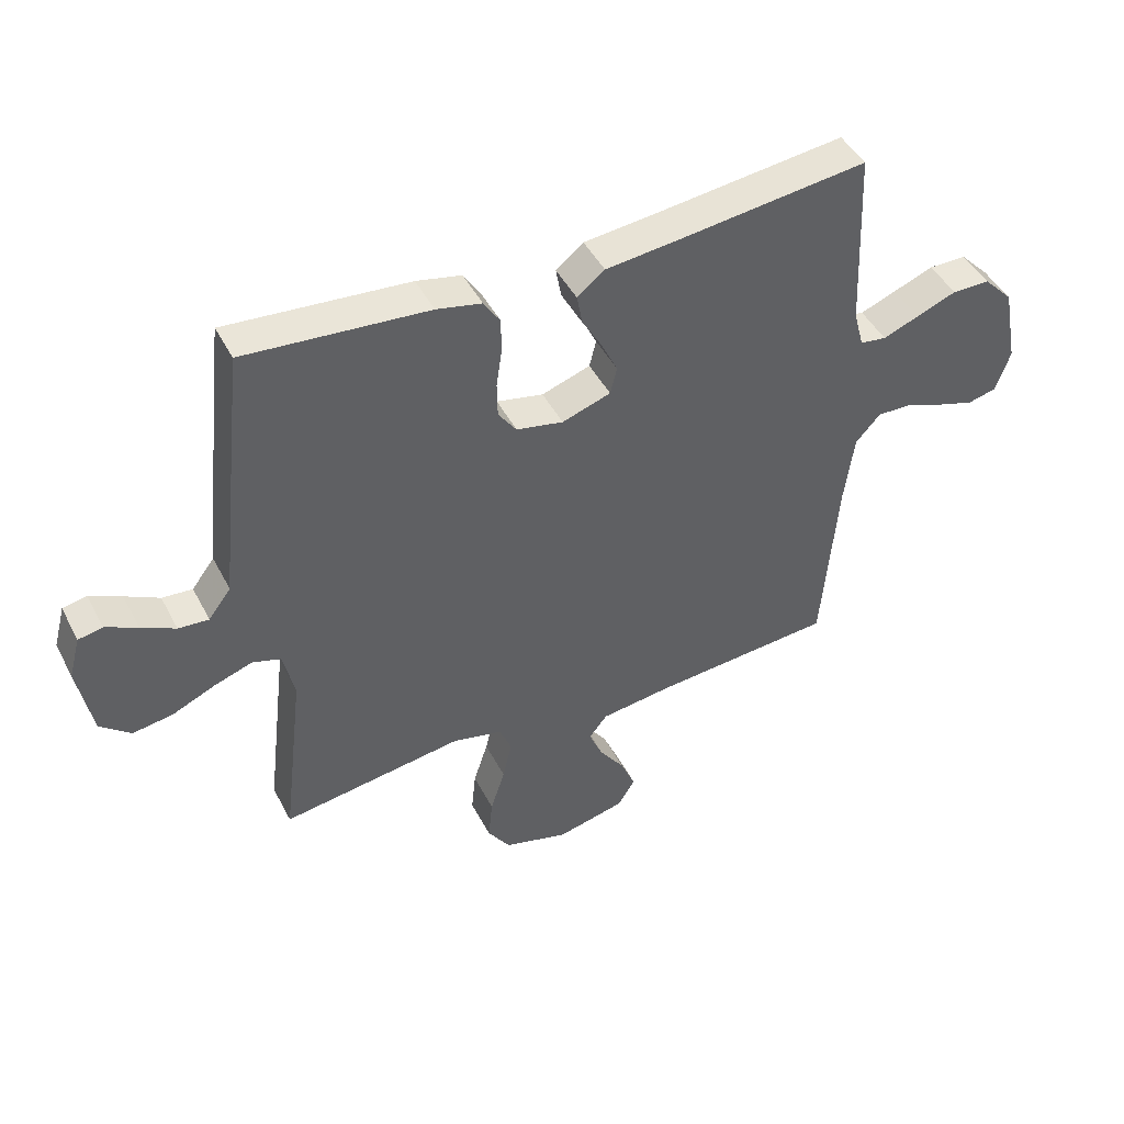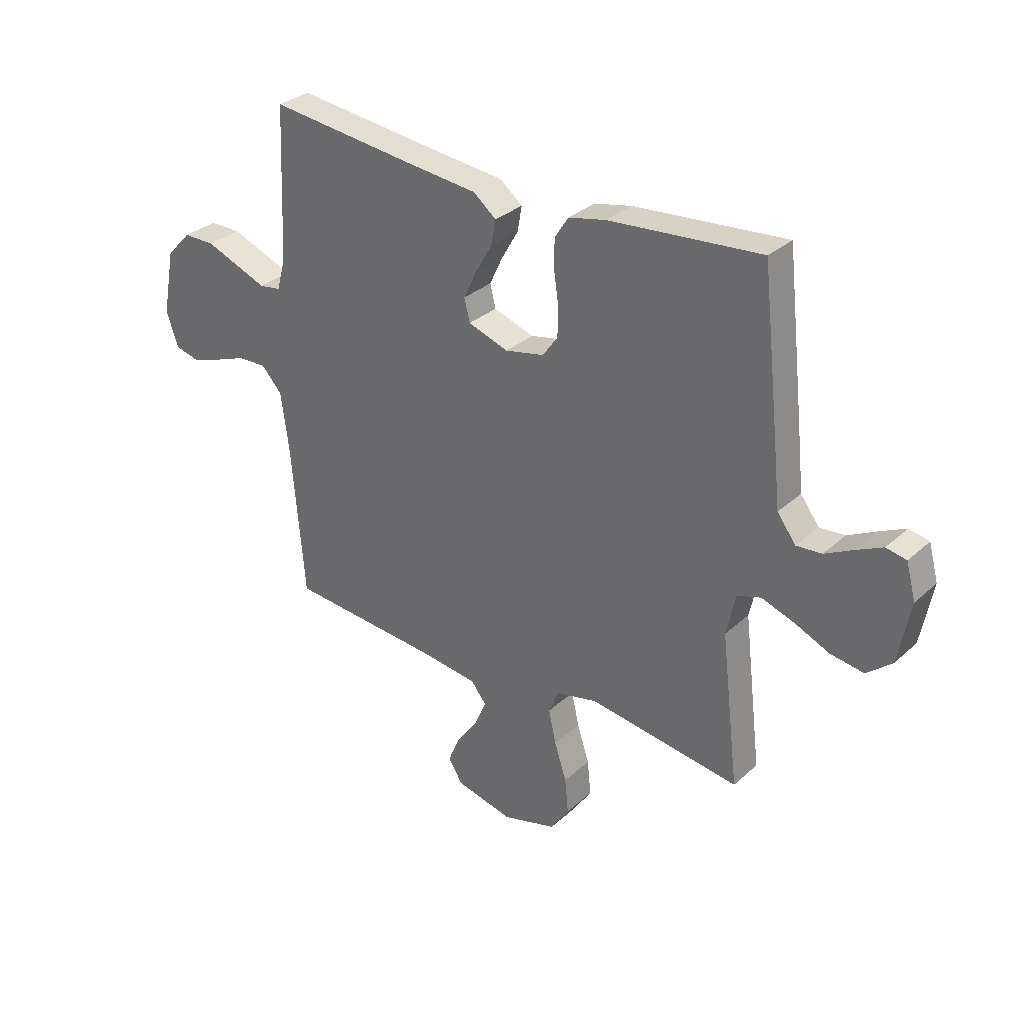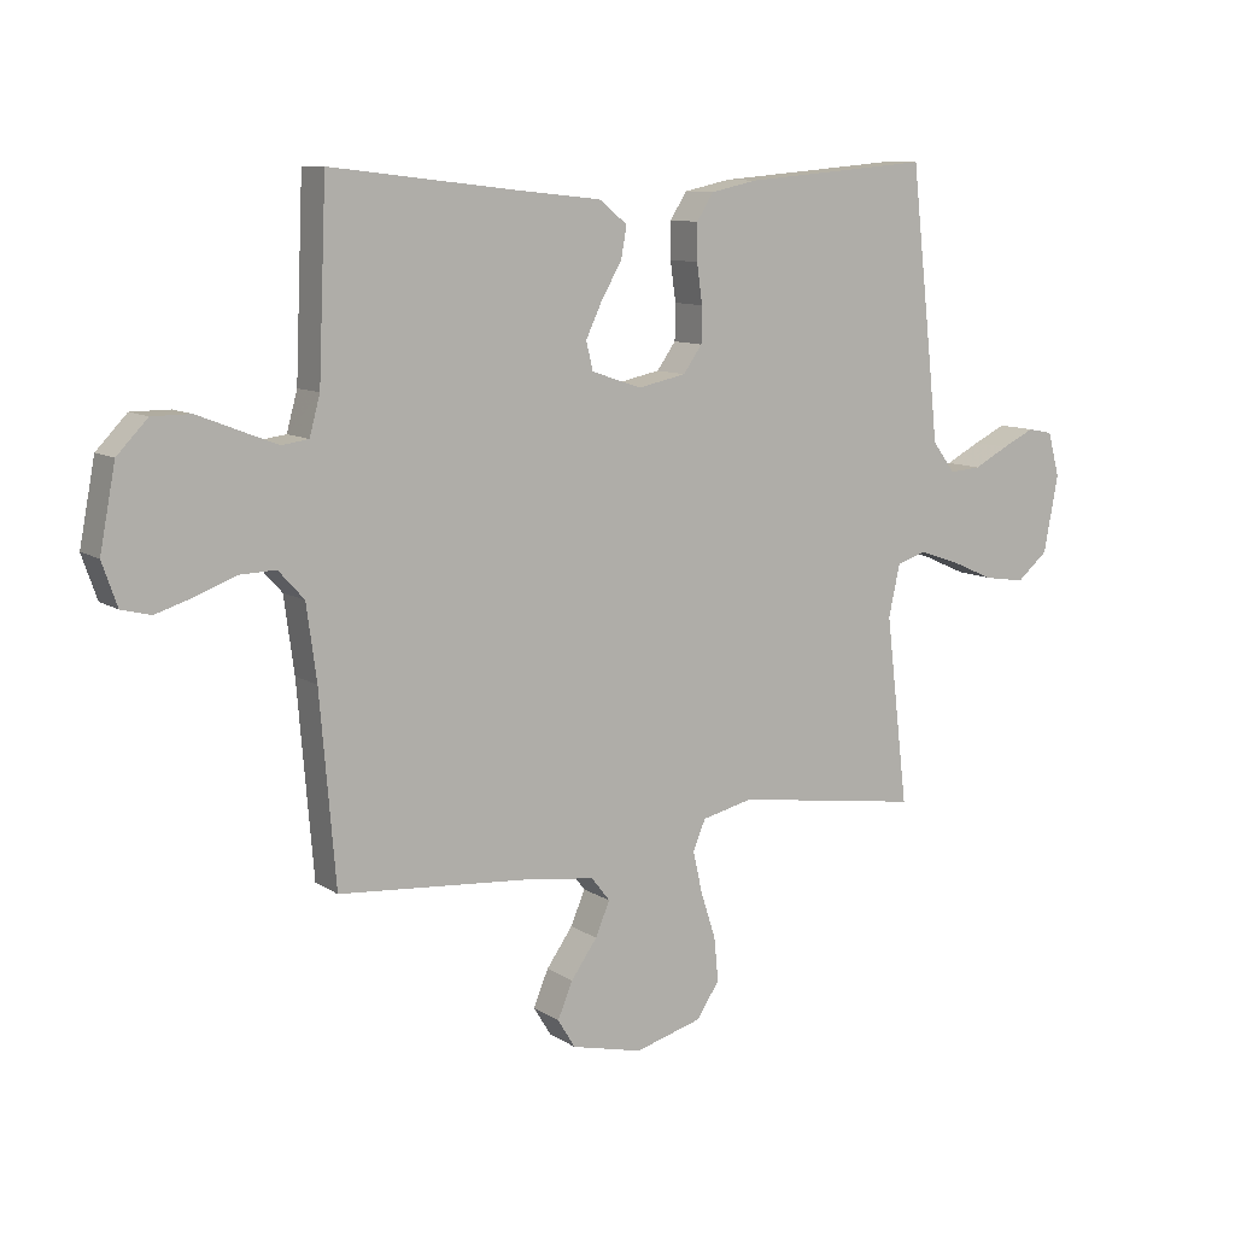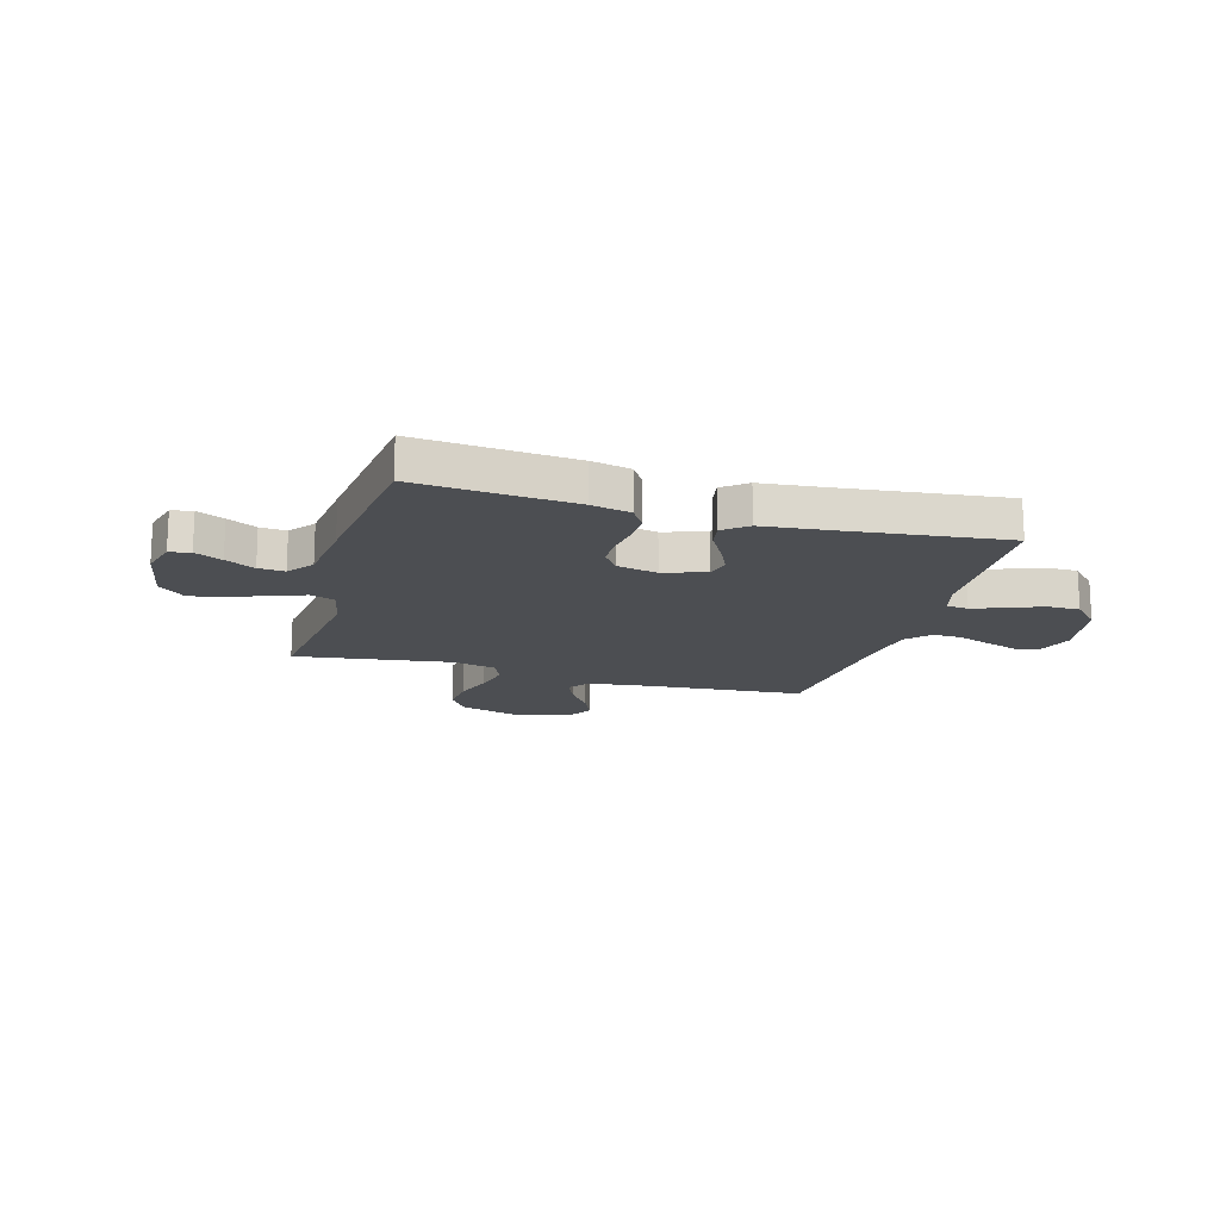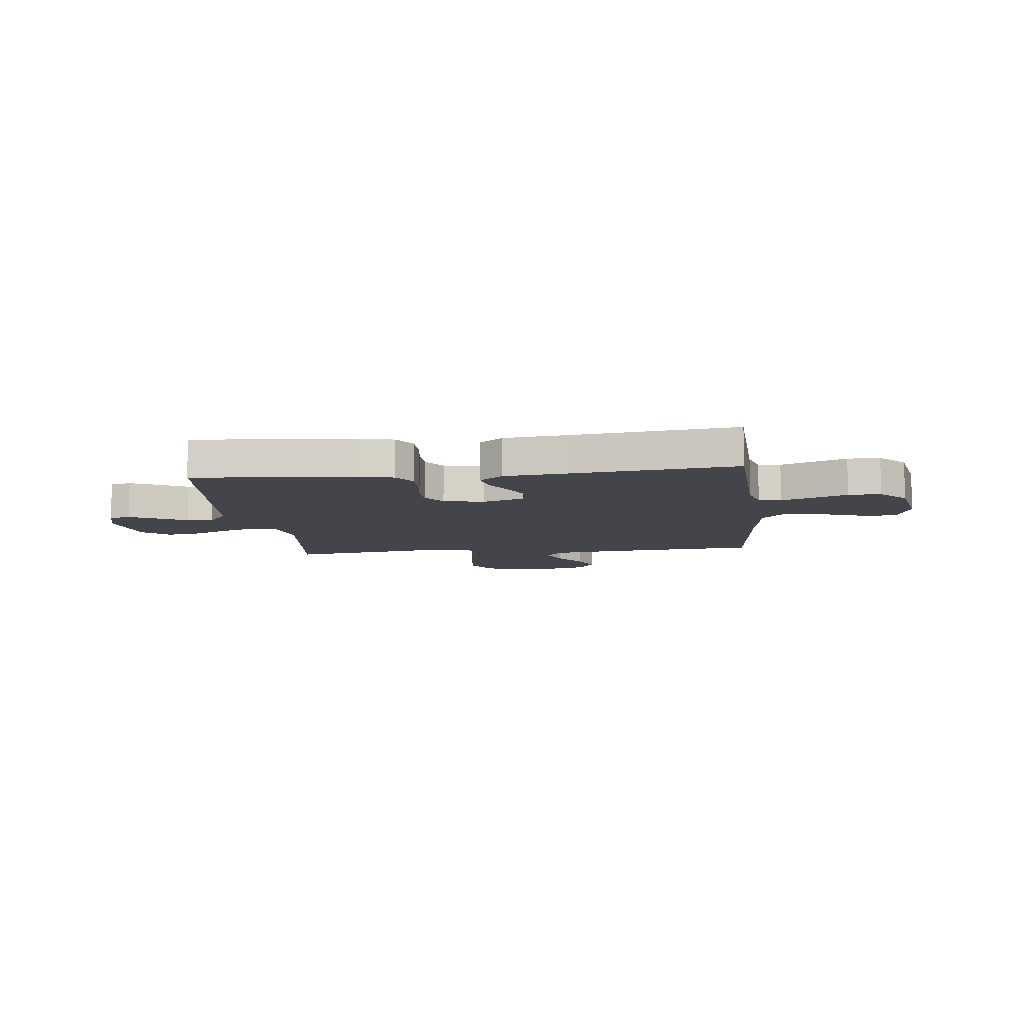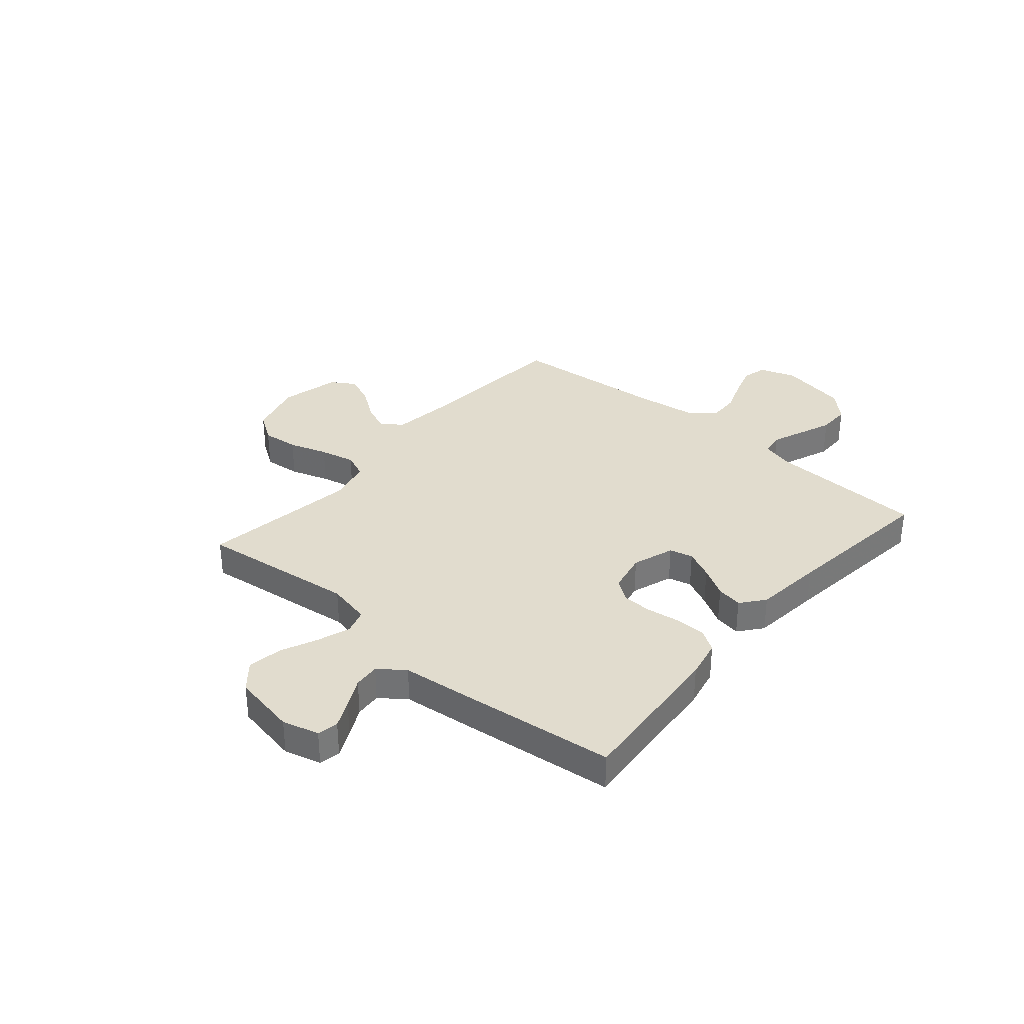
<metadata>
{"format":"obj","ext":"obj","renderer":"f3d","projection":"perspective","resolution":1024,"background":"white","views":[{"elev":45.5,"azim":-26.2,"up":"+Z"},{"elev":31.2,"azim":-141.7,"up":"+Z"},{"elev":10.0,"azim":147.5,"up":"+Z"},{"elev":-16.5,"azim":-16.1,"up":"+Y"},{"elev":-9.3,"azim":6.5,"up":"+Y"},{"elev":34.0,"azim":-49.4,"up":"+Y"}]}
</metadata>
<code>
v 0.5 0.07 -0.5
v 0.2 0.07 -0.524
v 0.083 0.07 -0.539
v 0.053 0.07 -0.577
v 0.076 0.07 -0.631
v 0.118 0.07 -0.69
v 0.142 0.07 -0.747
v 0.114 0.07 -0.793
v 0 0.07 -0.82
v -0.107 0.07 -0.79
v -0.144 0.07 -0.735
v -0.137 0.07 -0.665
v -0.113 0.07 -0.591
v -0.098 0.07 -0.524
v -0.118 0.07 -0.476
v -0.2 0.07 -0.457
v -0.5 0.07 -0.5
v -0.464 0.07 -0.2
v -0.482 0.07 -0.117
v -0.529 0.07 -0.102
v -0.593 0.07 -0.124
v -0.663 0.07 -0.155
v -0.729 0.07 -0.165
v -0.779 0.07 -0.123
v -0.802 0.07 0
v -0.783 0.07 0.07
v -0.743 0.07 0.078
v -0.691 0.07 0.053
v -0.635 0.07 0.024
v -0.585 0.07 0.02
v -0.548 0.07 0.069
v -0.534 0.07 0.2
v -0.5 0.07 0.5
v -0.2 0.07 0.475
v -0.126 0.07 0.459
v -0.099 0.07 0.417
v -0.099 0.07 0.359
v -0.108 0.07 0.296
v -0.107 0.07 0.239
v -0.077 0.07 0.197
v 0 0.07 0.181
v 0.08 0.07 0.208
v 0.091 0.07 0.253
v 0.065 0.07 0.308
v 0.032 0.07 0.365
v 0.023 0.07 0.415
v 0.068 0.07 0.451
v 0.2 0.07 0.465
v 0.5 0.07 0.5
v 0.513 0.07 0.2
v 0.53 0.07 0.138
v 0.573 0.07 0.132
v 0.632 0.07 0.155
v 0.698 0.07 0.181
v 0.76 0.07 0.181
v 0.809 0.07 0.13
v 0.834 0.07 0
v 0.81 0.07 -0.069
v 0.763 0.07 -0.081
v 0.703 0.07 -0.062
v 0.639 0.07 -0.038
v 0.582 0.07 -0.036
v 0.541 0.07 -0.081
v 0.525 0.07 -0.2
v 0.5 0 -0.5
v 0.2 0 -0.524
v 0.083 0 -0.539
v 0.053 0 -0.577
v 0.076 0 -0.631
v 0.118 0 -0.69
v 0.142 0 -0.747
v 0.114 0 -0.793
v 0 0 -0.82
v -0.107 0 -0.79
v -0.144 0 -0.735
v -0.137 0 -0.665
v -0.113 0 -0.591
v -0.098 0 -0.524
v -0.118 0 -0.476
v -0.2 0 -0.457
v -0.5 0 -0.5
v -0.464 0 -0.2
v -0.482 0 -0.117
v -0.529 0 -0.102
v -0.593 0 -0.124
v -0.663 0 -0.155
v -0.729 0 -0.165
v -0.779 0 -0.123
v -0.802 0 0
v -0.783 0 0.07
v -0.743 0 0.078
v -0.691 0 0.053
v -0.635 0 0.024
v -0.585 0 0.02
v -0.548 0 0.069
v -0.534 0 0.2
v -0.5 0 0.5
v -0.2 0 0.475
v -0.126 0 0.459
v -0.099 0 0.417
v -0.099 0 0.359
v -0.108 0 0.296
v -0.107 0 0.239
v -0.077 0 0.197
v 0 0 0.181
v 0.08 0 0.208
v 0.091 0 0.253
v 0.065 0 0.308
v 0.032 0 0.365
v 0.023 0 0.415
v 0.068 0 0.451
v 0.2 0 0.465
v 0.5 0 0.5
v 0.513 0 0.2
v 0.53 0 0.138
v 0.573 0 0.132
v 0.632 0 0.155
v 0.698 0 0.181
v 0.76 0 0.181
v 0.809 0 0.13
v 0.834 0 0
v 0.81 0 -0.069
v 0.763 0 -0.081
v 0.703 0 -0.062
v 0.639 0 -0.038
v 0.582 0 -0.036
v 0.541 0 -0.081
v 0.525 0 -0.2
f 59 60 61
f 58 59 61
f 57 58 61
f 56 57 61
f 55 56 61
f 54 55 61
f 53 54 61
f 52 53 61 62
f 51 52 62 63
f 48 49 50
f 51 63 64
f 50 51 64
f 48 50 64
f 47 48 64
f 46 47 64
f 45 46 64
f 44 45 64
f 36 37 38
f 35 36 38
f 34 35 38
f 33 34 38
f 32 33 38
f 31 32 38
f 30 31 38 39
f 27 28 29
f 26 27 29
f 25 26 29
f 24 25 29
f 23 24 29
f 22 23 29
f 21 22 29
f 20 21 29 30
f 30 39 40
f 20 30 40
f 19 20 40
f 16 17 18
f 19 40 41
f 18 19 41
f 16 18 41
f 15 16 41
f 11 12 13
f 10 11 13
f 9 10 13
f 8 9 13
f 7 8 13
f 6 7 13
f 5 6 13
f 4 5 13 14
f 64 1 2
f 64 2 3
f 43 44 64
f 42 43 64 3
f 15 41 42
f 14 15 42
f 4 14 42
f 3 4 42
f 125 124 123
f 125 123 122
f 125 122 121
f 125 121 120
f 125 120 119
f 125 119 118
f 125 118 117
f 126 125 117 116
f 127 126 116 115
f 114 113 112
f 128 127 115
f 128 115 114
f 128 114 112
f 128 112 111
f 128 111 110
f 128 110 109
f 128 109 108
f 102 101 100
f 102 100 99
f 102 99 98
f 102 98 97
f 102 97 96
f 102 96 95
f 103 102 95 94
f 93 92 91
f 93 91 90
f 93 90 89
f 93 89 88
f 93 88 87
f 93 87 86
f 93 86 85
f 94 93 85 84
f 104 103 94
f 104 94 84
f 104 84 83
f 82 81 80
f 105 104 83
f 105 83 82
f 105 82 80
f 105 80 79
f 77 76 75
f 77 75 74
f 77 74 73
f 77 73 72
f 77 72 71
f 77 71 70
f 77 70 69
f 78 77 69 68
f 66 65 128
f 67 66 128
f 128 108 107
f 67 128 107 106
f 106 105 79
f 106 79 78
f 106 78 68
f 106 68 67
f 1 65 66 2
f 2 66 67 3
f 3 67 68 4
f 4 68 69 5
f 5 69 70 6
f 6 70 71 7
f 7 71 72 8
f 8 72 73 9
f 9 73 74 10
f 10 74 75 11
f 11 75 76 12
f 12 76 77 13
f 13 77 78 14
f 14 78 79 15
f 15 79 80 16
f 16 80 81 17
f 17 81 82 18
f 18 82 83 19
f 19 83 84 20
f 20 84 85 21
f 21 85 86 22
f 22 86 87 23
f 23 87 88 24
f 24 88 89 25
f 25 89 90 26
f 26 90 91 27
f 27 91 92 28
f 28 92 93 29
f 29 93 94 30
f 30 94 95 31
f 31 95 96 32
f 32 96 97 33
f 33 97 98 34
f 34 98 99 35
f 35 99 100 36
f 36 100 101 37
f 37 101 102 38
f 38 102 103 39
f 39 103 104 40
f 40 104 105 41
f 41 105 106 42
f 42 106 107 43
f 43 107 108 44
f 44 108 109 45
f 45 109 110 46
f 46 110 111 47
f 47 111 112 48
f 48 112 113 49
f 49 113 114 50
f 50 114 115 51
f 51 115 116 52
f 52 116 117 53
f 53 117 118 54
f 54 118 119 55
f 55 119 120 56
f 56 120 121 57
f 57 121 122 58
f 58 122 123 59
f 59 123 124 60
f 60 124 125 61
f 61 125 126 62
f 62 126 127 63
f 63 127 128 64
f 64 128 65 1

</code>
